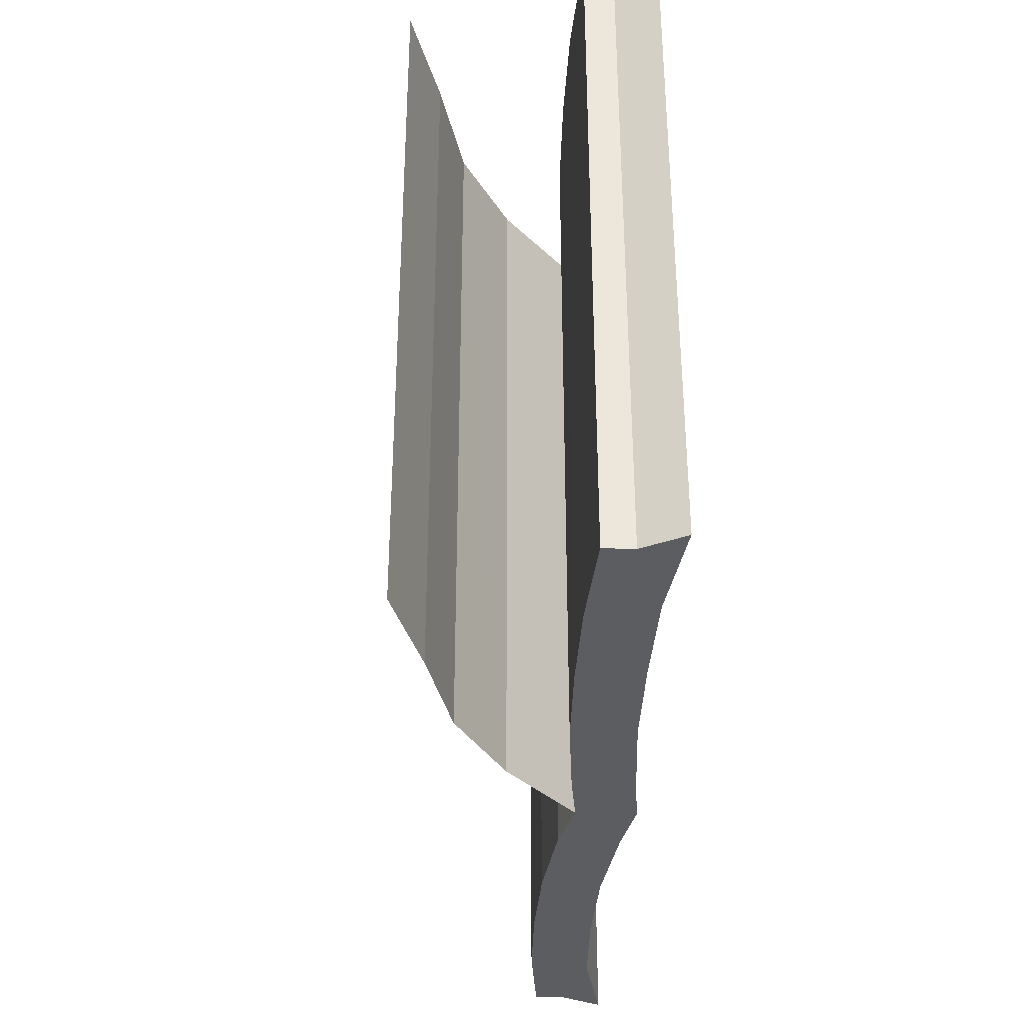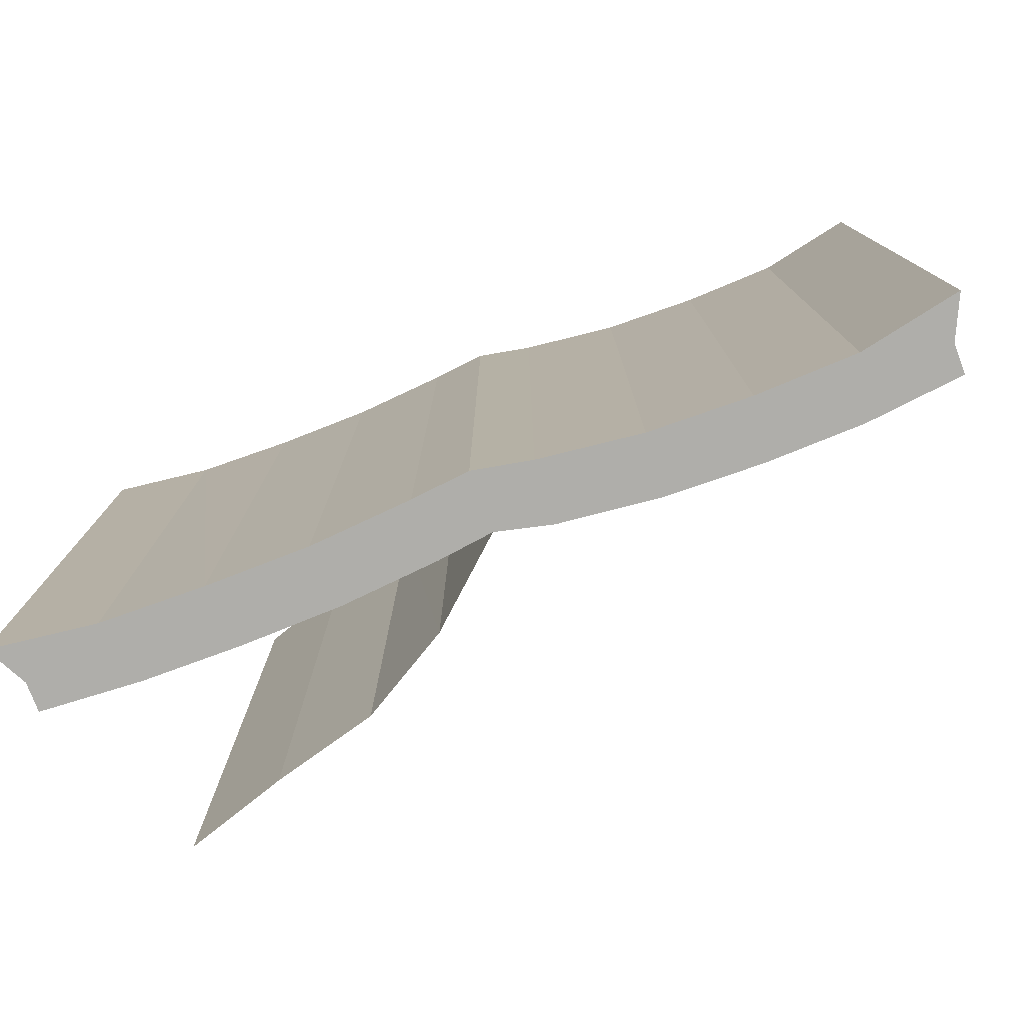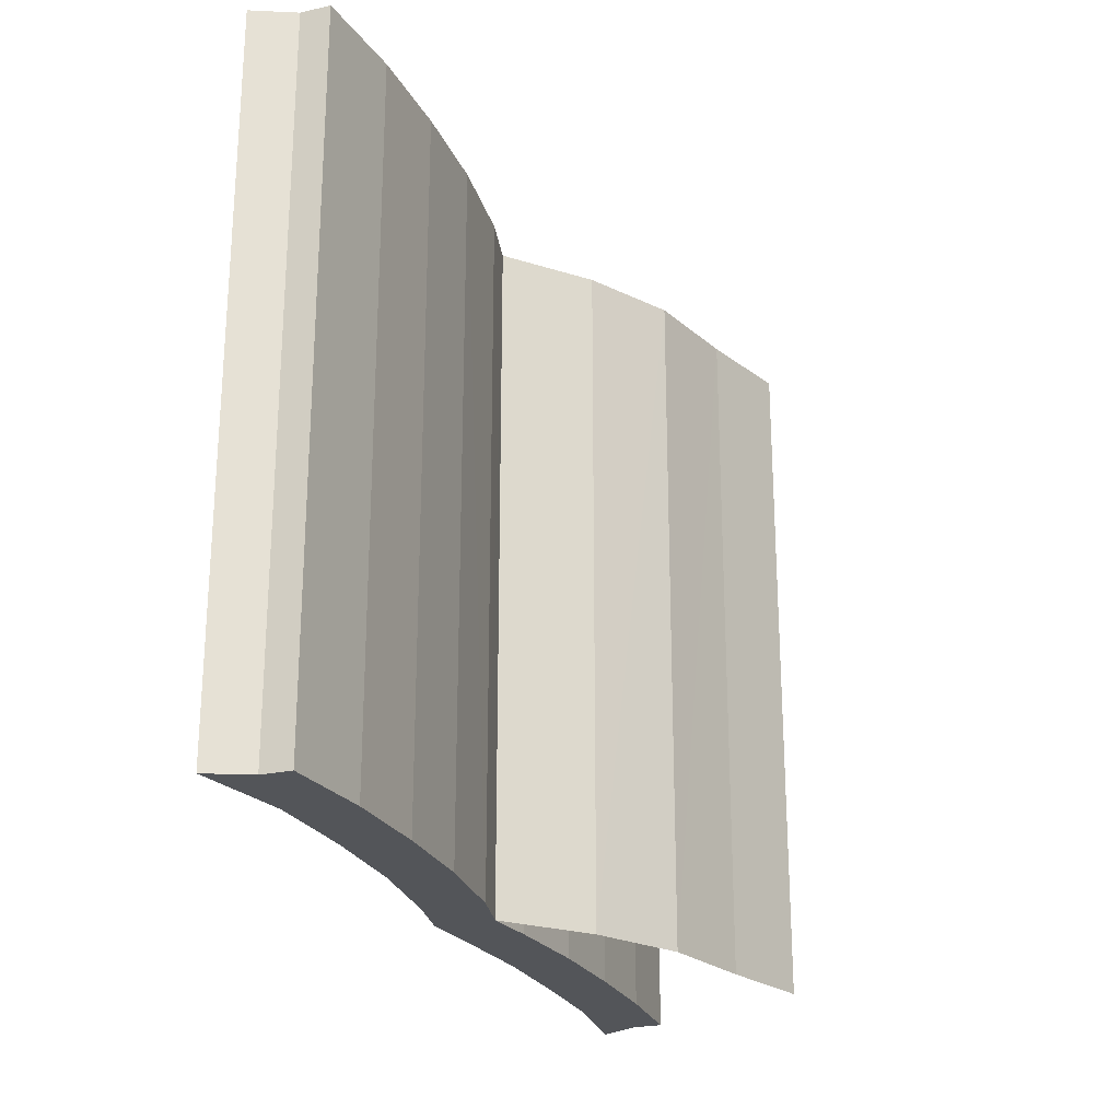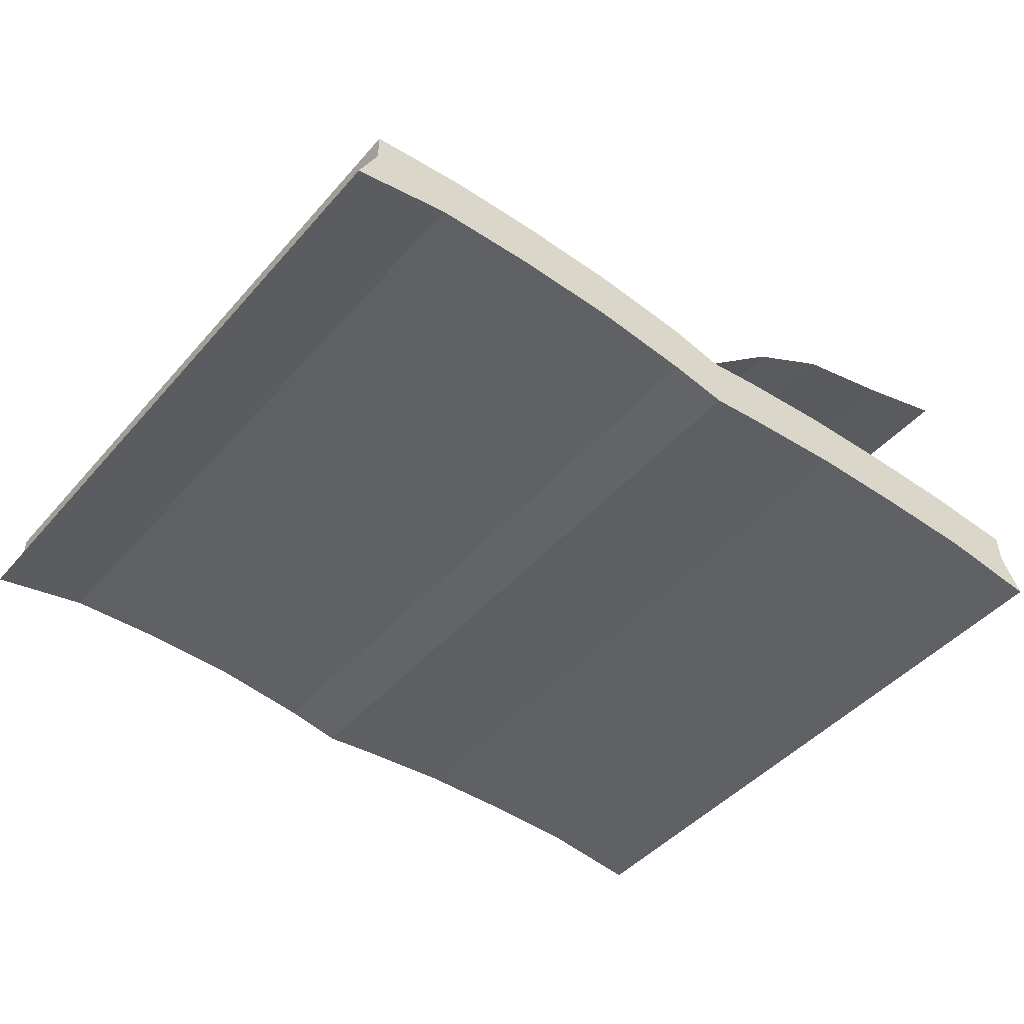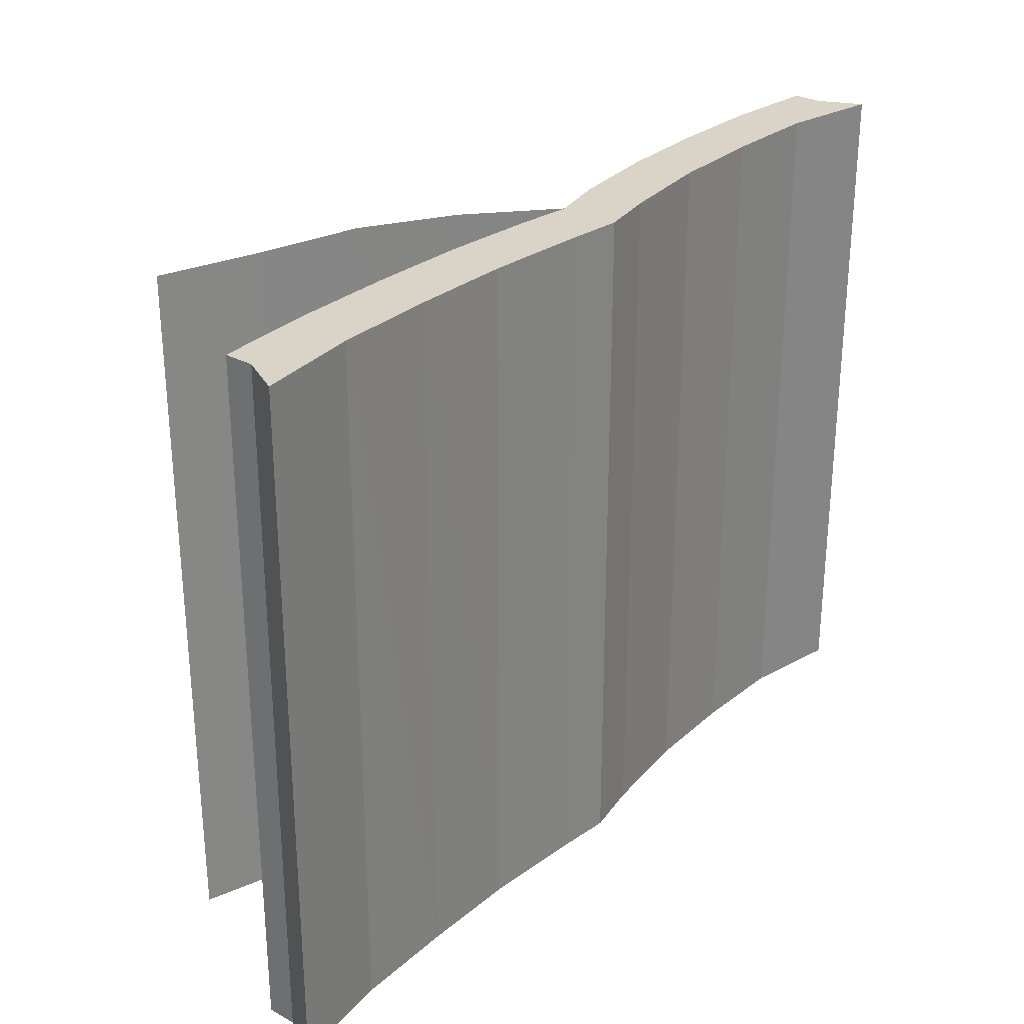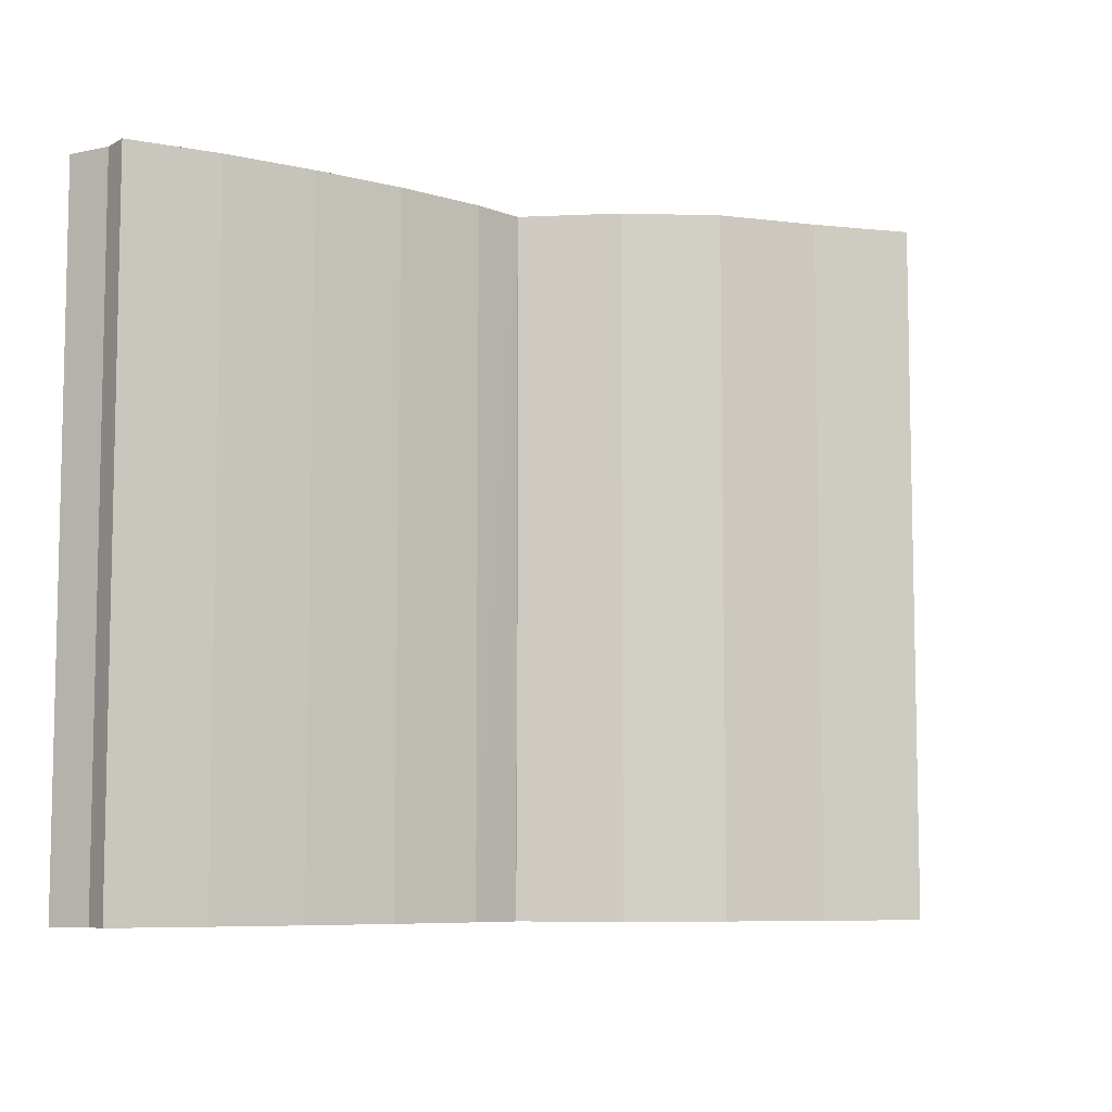
<metadata>
{"format":"obj","ext":"obj","renderer":"f3d","projection":"perspective","resolution":1024,"background":"white","views":[{"elev":-35.9,"azim":-92.8,"up":"+Z"},{"elev":-77.6,"azim":20.5,"up":"+Z"},{"elev":-24.2,"azim":110.4,"up":"+Z"},{"elev":-45.8,"azim":141.6,"up":"+Y"},{"elev":28.6,"azim":-51.4,"up":"+Z"},{"elev":-7.5,"azim":145.2,"up":"+Z"}]}
</metadata>
<code>
o Cube
v 1.3 -0.000176 -1
v 1.3 -0.000176 1
v 0.01867 0.09898 -0.4782
v 0.01835 0.09883 0.4782
v 0.001725 -0.000176 -1
v 0.001725 -0.000176 1
v 1.245 0.1197 -1
v 1.245 0.1197 1
v 0.001725 0.08579 -1
v 0.00977 0.1361 -0.4782
v 0.001725 0.08579 1
v 0.009613 0.136 0.4782
v 0.001908 0.1689 1
v 0.001396 0.1719 0.4782
v 1.245 0.2038 -1
v 1.245 0.2038 1
v 0.001912 0.1689 -1
v 0.001389 0.1719 -0.4782
v -1.324 0.003286 -1
v -1.324 0.003286 1
v -1.262 0.1203 -1
v -1.262 0.1203 1
v -1.262 0.2039 -1
v -1.262 0.2039 1
v -1.029 0.6858 1
v -1.029 0.6854 -1
v -1.027 0.0393 -1
v -0.9807 0.2208 -1
v -0.9812 0.1376 -1
v -0.9812 0.1376 1
v -1.027 0.0393 1
v -0.9807 0.2208 1
v -0.4269 0.2144 1
v -0.4471 0.04042 1
v -0.4272 0.1311 1
v -0.4272 0.1311 -1
v -0.4269 0.2144 -1
v -0.4471 0.04042 -1
v 0.7035 0.2414 1
v 0.7034 0.158 1
v 0.7352 0.06975 -1
v 0.7035 0.2414 -1
v 0.7027 0.1598 -1
v 0.7352 0.06975 1
v -0.7028 0.2224 1
v -0.7358 0.04534 1
v -0.7032 0.1392 1
v -0.7349 0.04399 -1
v -0.7028 0.2224 -1
v -0.7032 0.1392 -1
v -0.2193 0.3677 1
v -0.2192 0.368 -1
v -0.7517 0.5934 1
v -0.7517 0.5934 -1
v -0.4649 0.5144 1
v -0.465 0.5142 -1
v 0.9749 0.2341 -1
v 0.9748 0.1506 -1
v 1.019 0.05934 1
v 1.019 0.05934 -1
v 0.9748 0.1506 1
v 0.9749 0.2341 1
v 0.4314 0.2341 1
v 0.4253 0.166 1
v 0.4508 0.06339 -1
v 0.4508 0.06339 1
v 0.4245 0.1681 -1
v 0.4314 0.2341 -1
v 0.1654 0.03074 -1
v 0.1584 0.1197 1
v 0.1578 0.2047 1
v 0.1654 0.03074 1
v 0.1584 0.1197 -1
v 0.1575 0.2052 -1
v -0.1543 0.1072 1
v -0.162 0.01757 1
v -0.1538 0.1903 1
v -0.1543 0.1072 -1
v -0.1536 0.1897 -1
v -0.162 0.01757 -1
f 47 33 45
f 3 6 4
f 4 11 12
f 72 11 6
f 12 3 4
f 7 2 1
f 31 22 20
f 3 9 5
f 12 13 14
f 70 13 11
f 14 10 12
f 15 8 7
f 21 27 19
f 10 17 9
f 5 76 80
f 76 11 75
f 19 22 21
f 48 36 38
f 74 13 71
f 27 20 19
f 45 37 49
f 21 24 23
f 75 13 77
f 56 53 54
f 58 41 43
f 38 46 48
f 57 43 42
f 42 62 57
f 62 40 61
f 61 44 59
f 32 49 28
f 28 50 29
f 47 32 30
f 29 48 27
f 46 30 31
f 48 31 27
f 52 55 56
f 54 25 26
f 17 51 52
f 23 29 21
f 7 60 58
f 24 28 23
f 57 16 15
f 64 44 40
f 8 59 2
f 50 37 36
f 44 65 41
f 41 67 43
f 43 68 42
f 46 35 47
f 66 69 65
f 65 73 67
f 67 74 68
f 74 63 68
f 15 58 57
f 16 61 8
f 33 79 37
f 36 79 78
f 35 77 33
f 2 60 1
f 68 39 42
f 63 40 39
f 17 73 9
f 9 69 5
f 69 6 5
f 71 64 63
f 70 66 64
f 38 78 80
f 17 78 79
f 79 13 17
f 9 80 78
f 34 75 35
f 80 34 38
f 59 41 60
f 30 24 22
f 47 35 33
f 3 5 6
f 4 6 11
f 72 70 11
f 12 10 3
f 7 8 2
f 31 30 22
f 3 10 9
f 12 11 13
f 70 71 13
f 14 18 10
f 15 16 8
f 21 29 27
f 10 18 17
f 5 6 76
f 76 6 11
f 19 20 22
f 48 50 36
f 74 17 13
f 27 31 20
f 45 33 37
f 21 22 24
f 75 11 13
f 56 55 53
f 58 60 41
f 38 34 46
f 57 58 43
f 42 39 62
f 62 39 40
f 61 40 44
f 32 45 49
f 28 49 50
f 47 45 32
f 29 50 48
f 46 47 30
f 48 46 31
f 52 51 55
f 54 53 25
f 17 13 51
f 23 28 29
f 7 1 60
f 24 32 28
f 57 62 16
f 64 66 44
f 8 61 59
f 50 49 37
f 44 66 65
f 41 65 67
f 43 67 68
f 46 34 35
f 66 72 69
f 65 69 73
f 67 73 74
f 74 71 63
f 15 7 58
f 16 62 61
f 33 77 79
f 36 37 79
f 35 75 77
f 2 59 60
f 68 63 39
f 63 64 40
f 17 74 73
f 9 73 69
f 69 72 6
f 71 70 64
f 70 72 66
f 38 36 78
f 17 9 78
f 79 77 13
f 9 5 80
f 34 76 75
f 80 76 34
f 59 44 41
f 30 32 24

</code>
